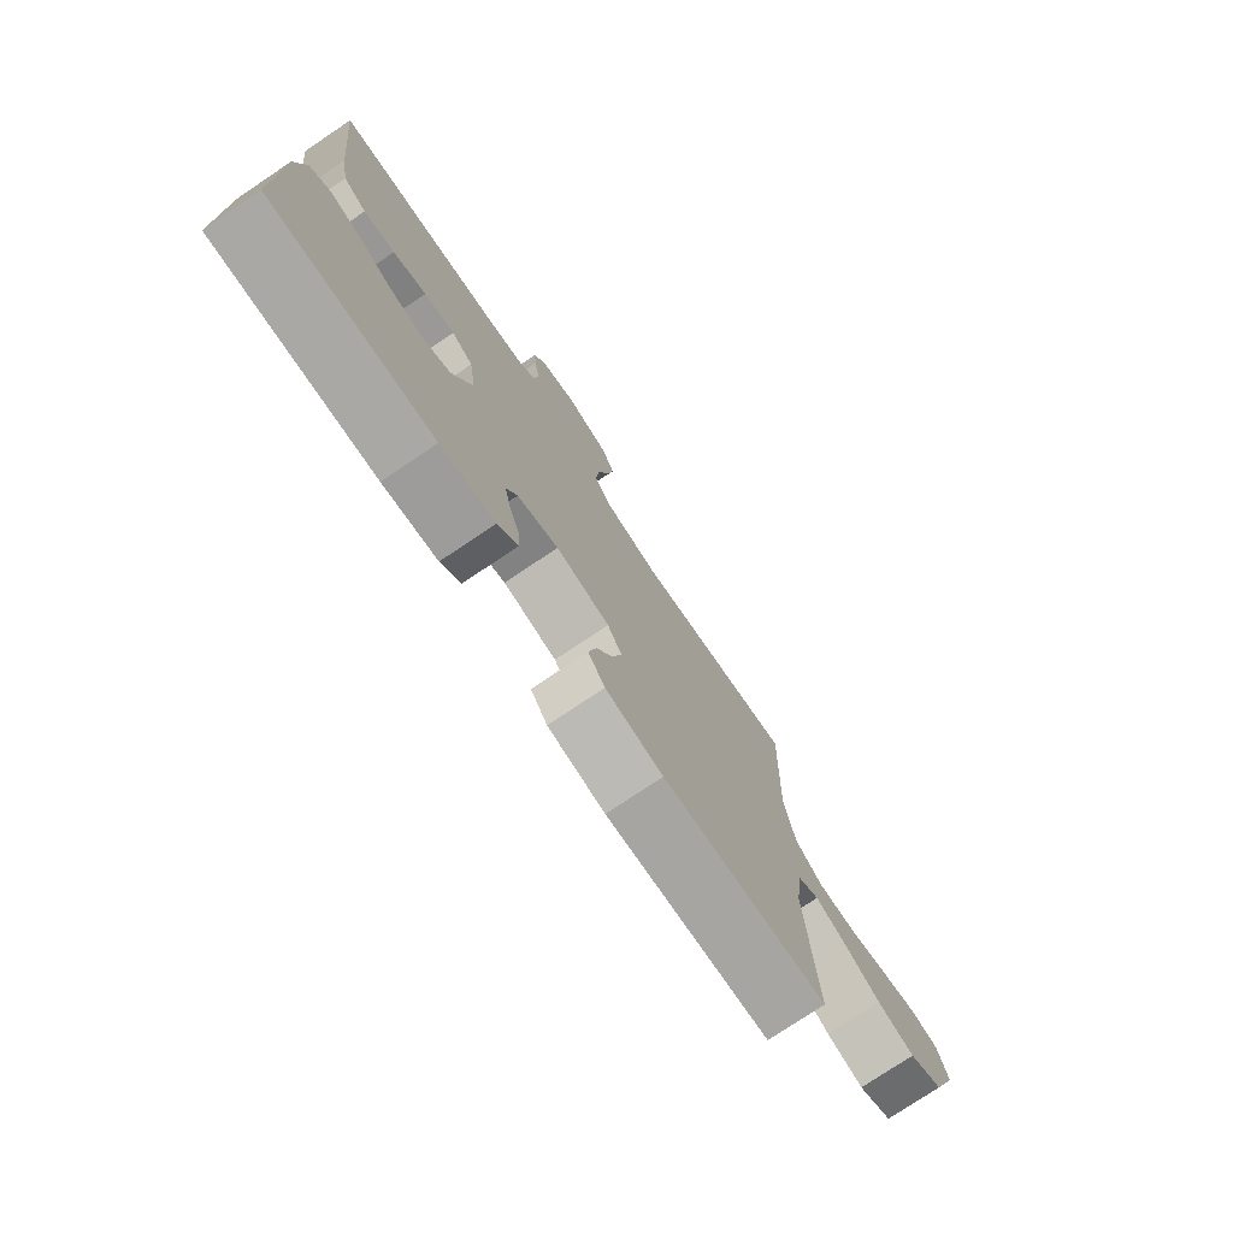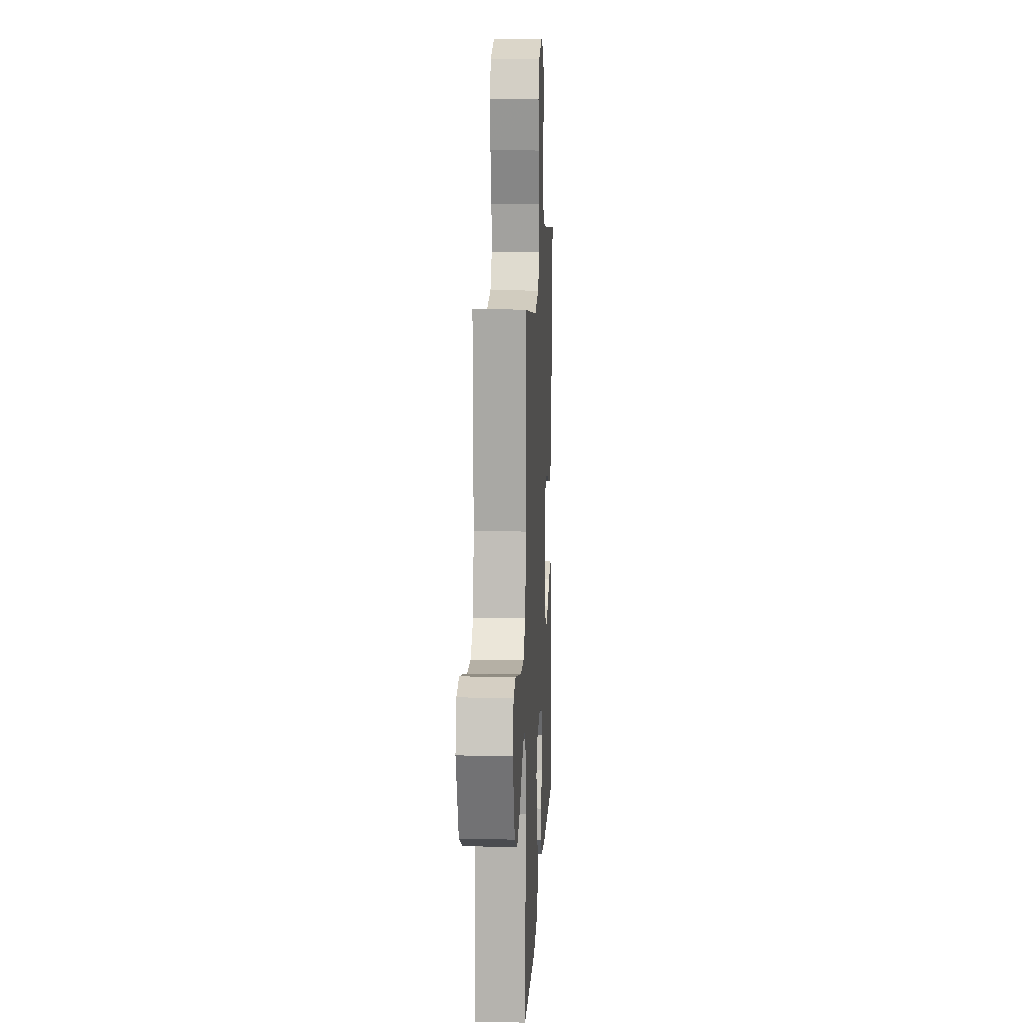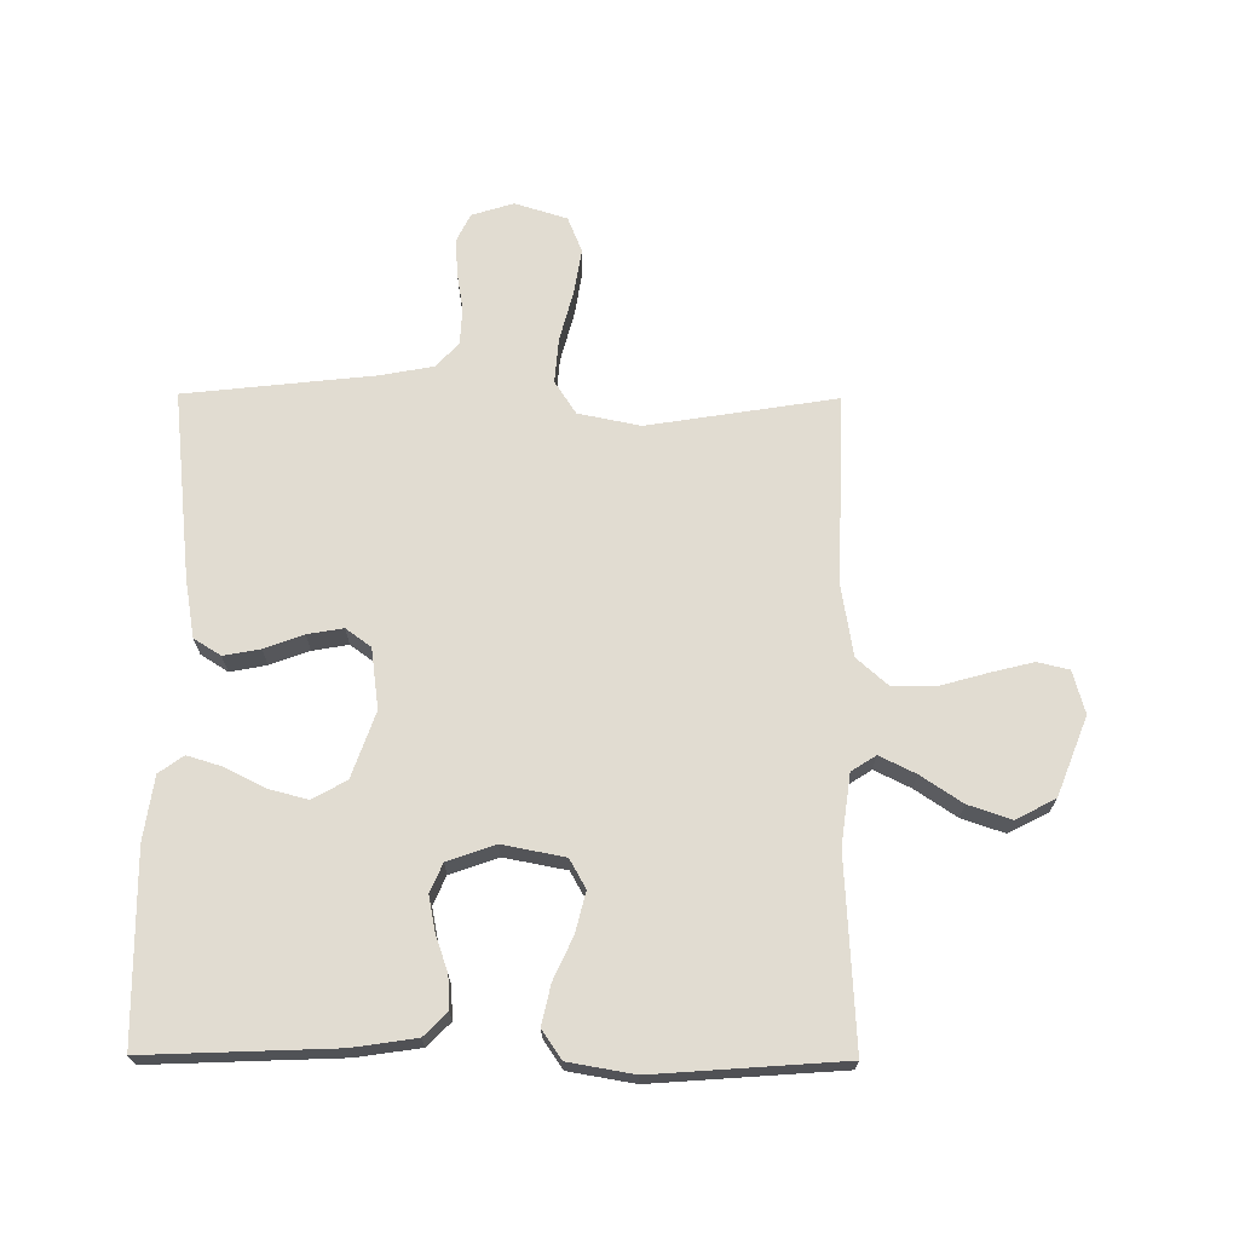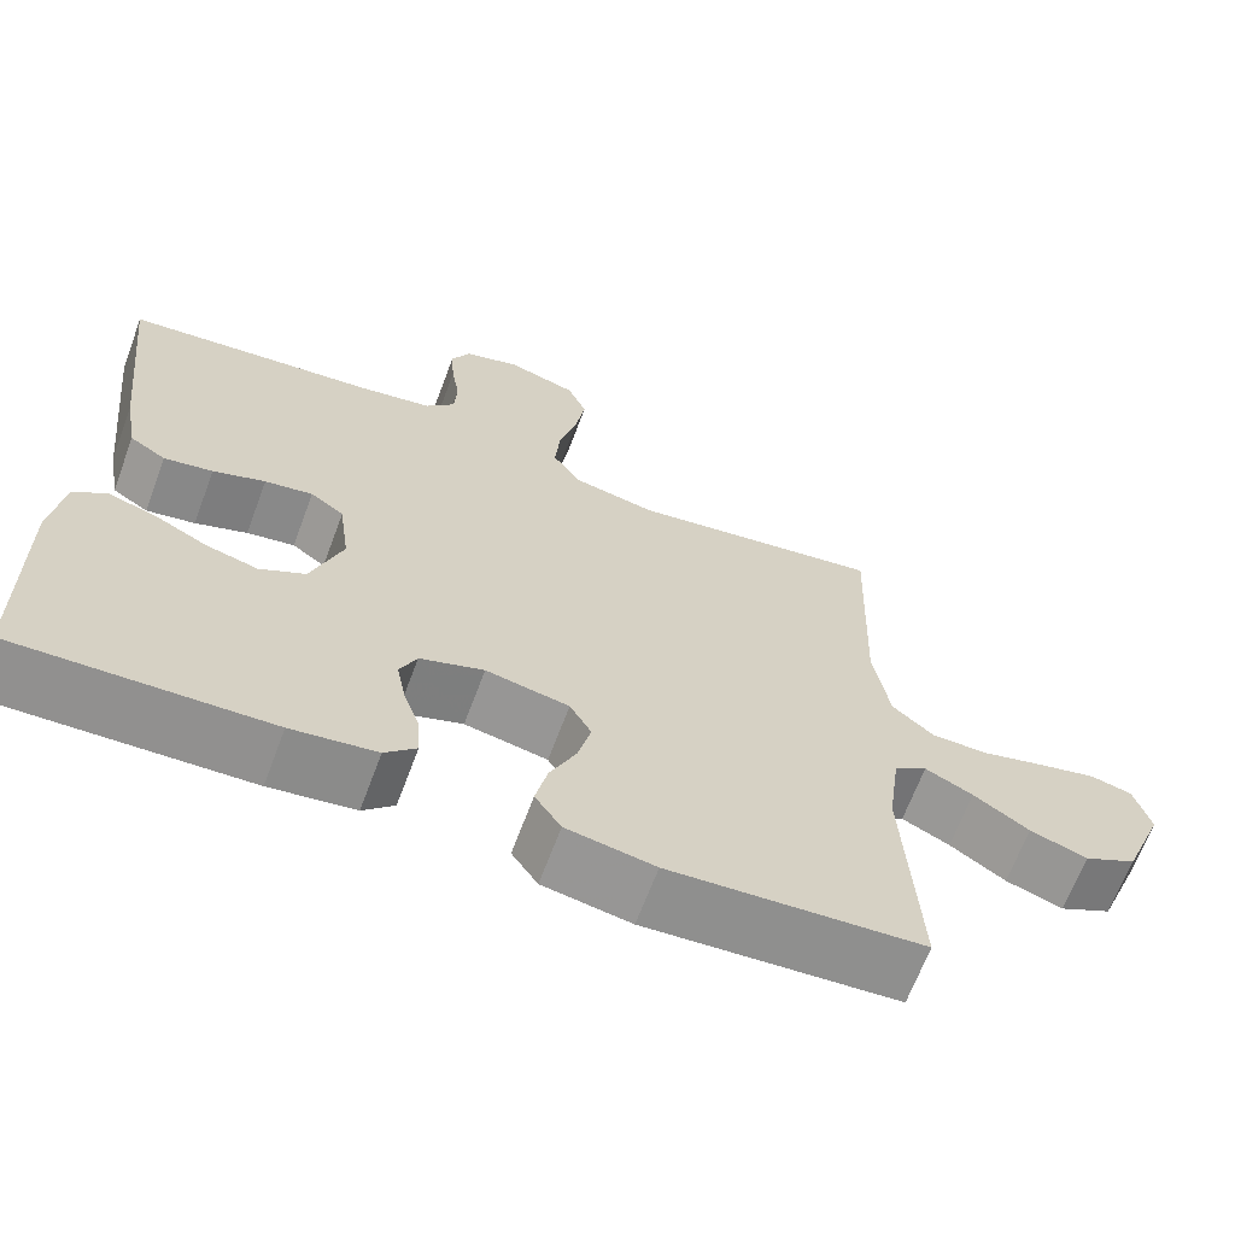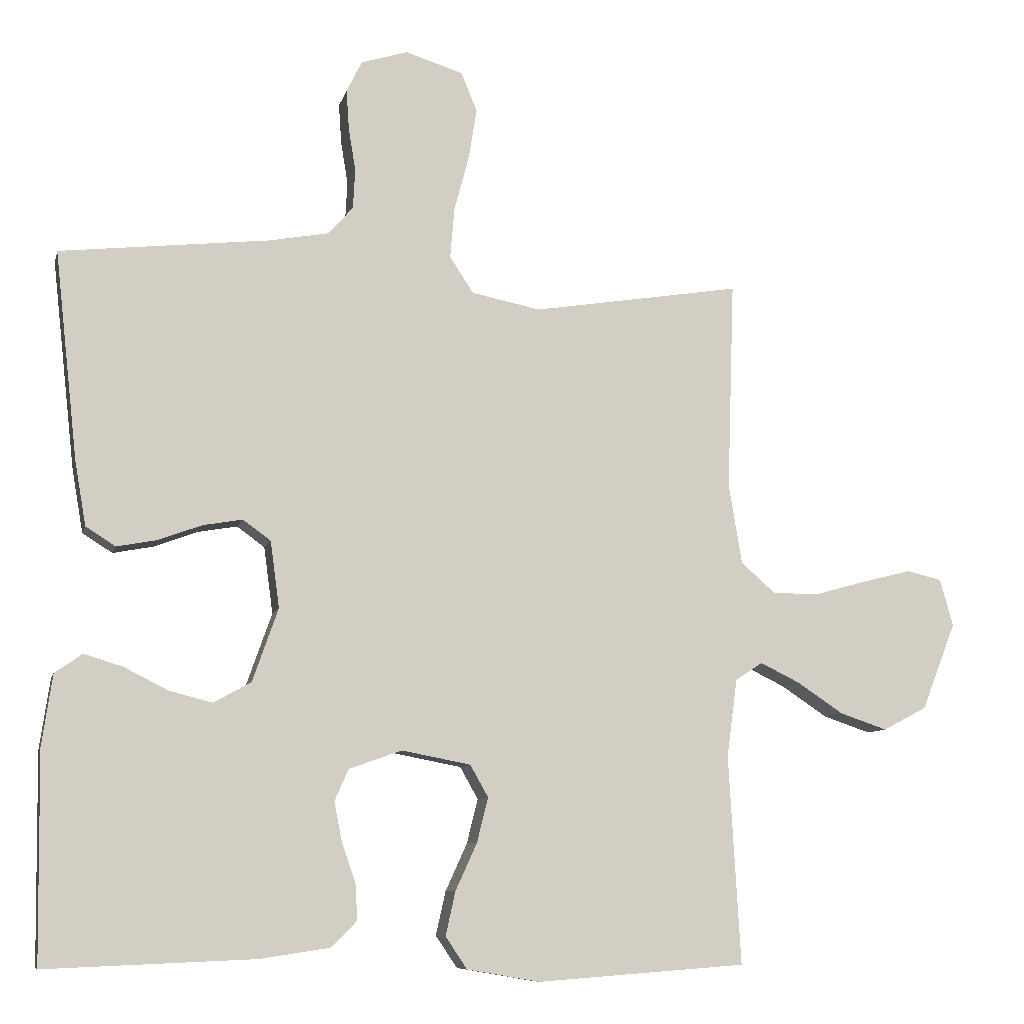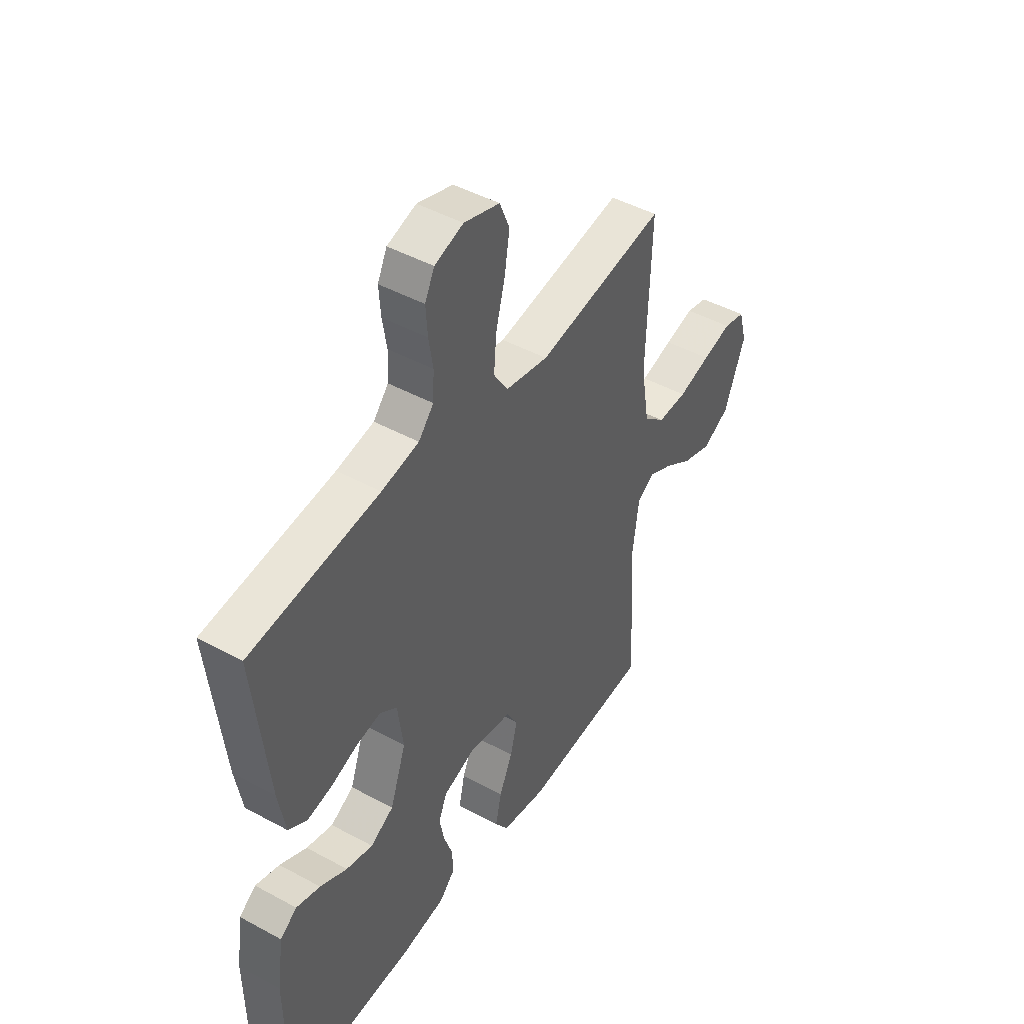
<metadata>
{"format":"obj","ext":"obj","renderer":"f3d","projection":"perspective","resolution":1024,"background":"white","views":[{"elev":-76.9,"azim":123.8,"up":"+Z"},{"elev":12.6,"azim":-87.1,"up":"+Z"},{"elev":69.3,"azim":-179.6,"up":"+Y"},{"elev":-66.3,"azim":159.5,"up":"+Z"},{"elev":-8.6,"azim":167.0,"up":"+Z"},{"elev":45.9,"azim":122.0,"up":"+Z"}]}
</metadata>
<code>
v 0.5 0.07 0.5
v 0.467 0.07 0.2
v 0.451 0.07 0.108
v 0.408 0.07 0.081
v 0.35 0.07 0.092
v 0.288 0.07 0.115
v 0.231 0.07 0.125
v 0.191 0.07 0.096
v 0.178 0.07 0
v 0.215 0.07 -0.105
v 0.269 0.07 -0.135
v 0.331 0.07 -0.119
v 0.394 0.07 -0.087
v 0.45 0.07 -0.07
v 0.489 0.07 -0.098
v 0.504 0.07 -0.2
v 0.5 0.07 -0.5
v 0.2 0.07 -0.488
v 0.099 0.07 -0.473
v 0.062 0.07 -0.436
v 0.065 0.07 -0.384
v 0.085 0.07 -0.326
v 0.096 0.07 -0.27
v 0.076 0.07 -0.225
v 0 0.07 -0.198
v -0.099 0.07 -0.217
v -0.125 0.07 -0.263
v -0.109 0.07 -0.327
v -0.078 0.07 -0.395
v -0.064 0.07 -0.458
v -0.095 0.07 -0.504
v -0.2 0.07 -0.522
v -0.5 0.07 -0.5
v -0.483 0.07 -0.2
v -0.498 0.07 -0.088
v -0.537 0.07 -0.063
v -0.594 0.07 -0.091
v -0.66 0.07 -0.135
v -0.728 0.07 -0.158
v -0.791 0.07 -0.125
v -0.84 0.07 0
v -0.821 0.07 0.068
v -0.771 0.07 0.08
v -0.703 0.07 0.063
v -0.628 0.07 0.042
v -0.559 0.07 0.041
v -0.509 0.07 0.085
v -0.49 0.07 0.2
v -0.5 0.07 0.5
v -0.2 0.07 0.452
v -0.101 0.07 0.472
v -0.067 0.07 0.524
v -0.073 0.07 0.596
v -0.094 0.07 0.675
v -0.106 0.07 0.749
v -0.083 0.07 0.805
v 0 0.07 0.831
v 0.067 0.07 0.81
v 0.089 0.07 0.765
v 0.085 0.07 0.707
v 0.075 0.07 0.646
v 0.078 0.07 0.589
v 0.113 0.07 0.549
v 0.2 0.07 0.533
v 0.5 0 0.5
v 0.467 0 0.2
v 0.451 0 0.108
v 0.408 0 0.081
v 0.35 0 0.092
v 0.288 0 0.115
v 0.231 0 0.125
v 0.191 0 0.096
v 0.178 0 0
v 0.215 0 -0.105
v 0.269 0 -0.135
v 0.331 0 -0.119
v 0.394 0 -0.087
v 0.45 0 -0.07
v 0.489 0 -0.098
v 0.504 0 -0.2
v 0.5 0 -0.5
v 0.2 0 -0.488
v 0.099 0 -0.473
v 0.062 0 -0.436
v 0.065 0 -0.384
v 0.085 0 -0.326
v 0.096 0 -0.27
v 0.076 0 -0.225
v 0 0 -0.198
v -0.099 0 -0.217
v -0.125 0 -0.263
v -0.109 0 -0.327
v -0.078 0 -0.395
v -0.064 0 -0.458
v -0.095 0 -0.504
v -0.2 0 -0.522
v -0.5 0 -0.5
v -0.483 0 -0.2
v -0.498 0 -0.088
v -0.537 0 -0.063
v -0.594 0 -0.091
v -0.66 0 -0.135
v -0.728 0 -0.158
v -0.791 0 -0.125
v -0.84 0 0
v -0.821 0 0.068
v -0.771 0 0.08
v -0.703 0 0.063
v -0.628 0 0.042
v -0.559 0 0.041
v -0.509 0 0.085
v -0.49 0 0.2
v -0.5 0 0.5
v -0.2 0 0.452
v -0.101 0 0.472
v -0.067 0 0.524
v -0.073 0 0.596
v -0.094 0 0.675
v -0.106 0 0.749
v -0.083 0 0.805
v 0 0 0.831
v 0.067 0 0.81
v 0.089 0 0.765
v 0.085 0 0.707
v 0.075 0 0.646
v 0.078 0 0.589
v 0.113 0 0.549
v 0.2 0 0.533
f 58 59 60 61
f 56 57 58 61
f 56 61 62
f 53 54 55 56
f 52 53 56 62
f 51 52 62 63
f 48 49 50
f 47 48 50 51
f 42 43 44 45
f 40 41 42 45
f 40 45 46
f 37 38 39 40
f 36 37 40 46
f 35 36 46 47
f 31 32 33 34
f 28 29 30 31
f 27 28 31 34
f 26 27 34 35
f 19 20 21 22
f 19 22 23
f 18 19 23
f 17 18 23 24
f 15 16 17 24
f 12 13 14 15
f 11 12 15 24
f 3 4 5 6
f 3 6 7
f 64 1 2 3
f 64 3 7
f 63 64 7 8
f 51 63 8 9
f 47 51 9 10
f 25 26 35 47
f 24 25 47
f 10 11 24 47
f 125 124 123 122
f 125 122 121 120
f 126 125 120
f 120 119 118 117
f 126 120 117 116
f 127 126 116 115
f 114 113 112
f 115 114 112 111
f 109 108 107 106
f 109 106 105 104
f 110 109 104
f 104 103 102 101
f 110 104 101 100
f 111 110 100 99
f 98 97 96 95
f 95 94 93 92
f 98 95 92 91
f 99 98 91 90
f 86 85 84 83
f 87 86 83
f 87 83 82
f 88 87 82 81
f 88 81 80 79
f 79 78 77 76
f 88 79 76 75
f 70 69 68 67
f 71 70 67
f 67 66 65 128
f 71 67 128
f 72 71 128 127
f 73 72 127 115
f 74 73 115 111
f 111 99 90 89
f 111 89 88
f 111 88 75 74
f 1 65 66 2
f 2 66 67 3
f 3 67 68 4
f 4 68 69 5
f 5 69 70 6
f 6 70 71 7
f 7 71 72 8
f 8 72 73 9
f 9 73 74 10
f 10 74 75 11
f 11 75 76 12
f 12 76 77 13
f 13 77 78 14
f 14 78 79 15
f 15 79 80 16
f 16 80 81 17
f 17 81 82 18
f 18 82 83 19
f 19 83 84 20
f 20 84 85 21
f 21 85 86 22
f 22 86 87 23
f 23 87 88 24
f 24 88 89 25
f 25 89 90 26
f 26 90 91 27
f 27 91 92 28
f 28 92 93 29
f 29 93 94 30
f 30 94 95 31
f 31 95 96 32
f 32 96 97 33
f 33 97 98 34
f 34 98 99 35
f 35 99 100 36
f 36 100 101 37
f 37 101 102 38
f 38 102 103 39
f 39 103 104 40
f 40 104 105 41
f 41 105 106 42
f 42 106 107 43
f 43 107 108 44
f 44 108 109 45
f 45 109 110 46
f 46 110 111 47
f 47 111 112 48
f 48 112 113 49
f 49 113 114 50
f 50 114 115 51
f 51 115 116 52
f 52 116 117 53
f 53 117 118 54
f 54 118 119 55
f 55 119 120 56
f 56 120 121 57
f 57 121 122 58
f 58 122 123 59
f 59 123 124 60
f 60 124 125 61
f 61 125 126 62
f 62 126 127 63
f 63 127 128 64
f 64 128 65 1

</code>
